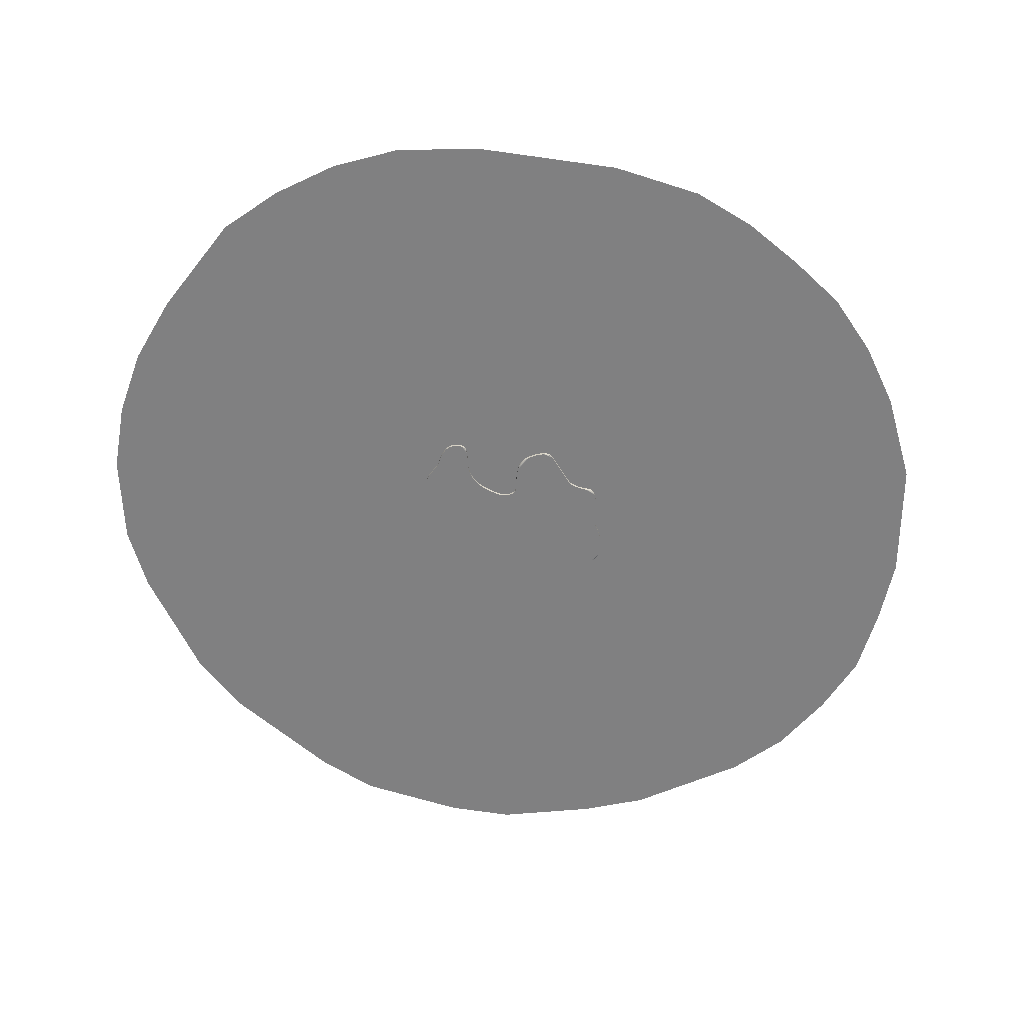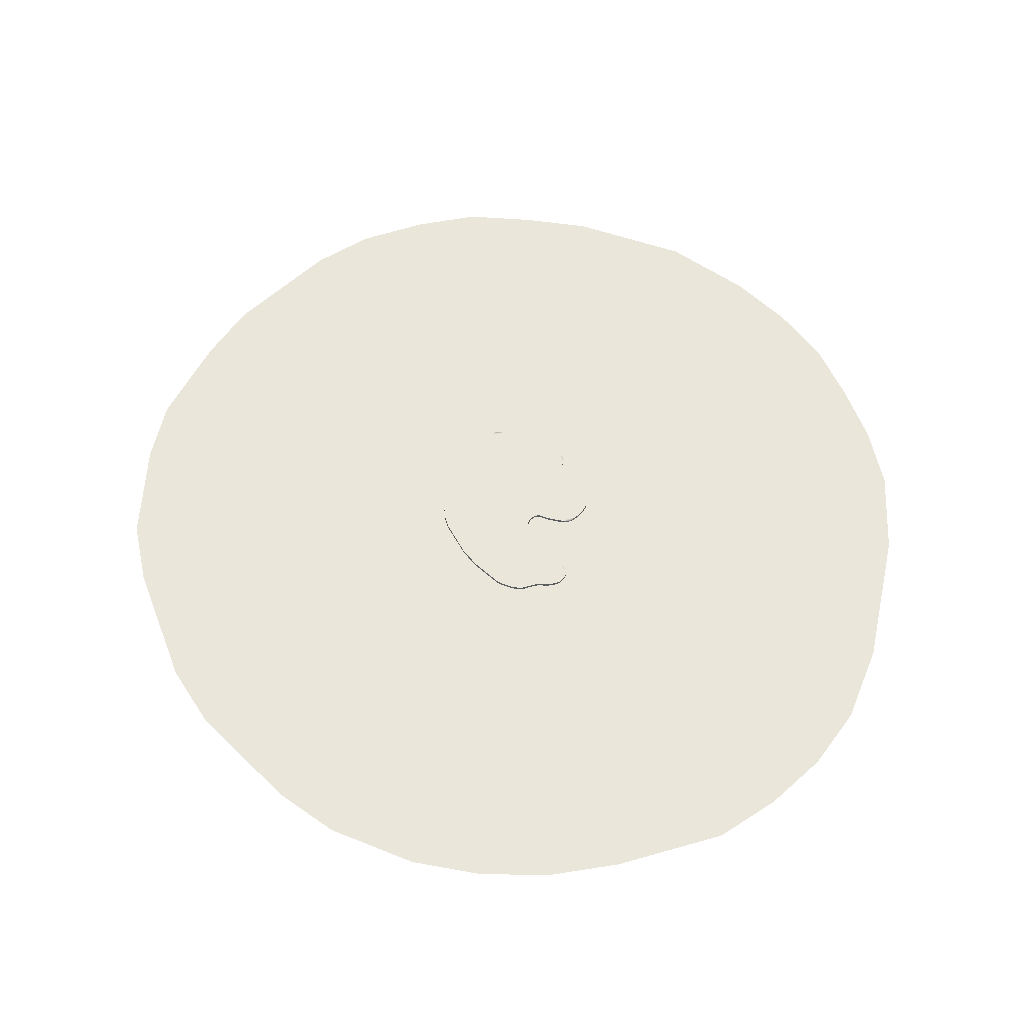
<metadata>
{"format":"obj","ext":"obj","renderer":"f3d","projection":"perspective","resolution":1024,"background":"white","views":[{"elev":-60.2,"azim":-104.2,"up":"+Y"},{"elev":54.7,"azim":-173.3,"up":"+Y"}]}
</metadata>
<code>
o GasCloud2_Mesh2_Model.002
v -0.5836 -0.03033 0.7844
v -0.2698 -0.03033 -0.2002
v -0.2796 0.03033 -0.1753
v -0.2698 0.03033 -0.2002
v -0.8962 0.03033 0.0262
v -0.8962 -0.03033 0.0262
v -0.7619 -0.03033 -0.1224
v 0.2552 0.03033 1.106
v 0.2964 -0.03033 -0.8875
v -0.9194 0.03033 0.1969
v -0.9194 -0.03033 0.1969
v -0.3746 -0.03033 -0.099
v -0.3899 0.03033 -0.09965
v 0.7418 0.03033 -0.2664
v 0.6946 -0.03033 -0.3795
v -0.2796 -0.03033 -0.1753
v -0.2931 0.03033 -0.1522
v -0.7893 -0.03033 -0.1047
v -0.9277 -0.03033 0.09916
v -0.001708 -0.03033 -1.108
v -0.02213 -0.03033 -1.118
v -0.02213 0.03033 -1.118
v 0.3215 0.03033 1.082
v 0.3215 -0.03033 1.082
v -0.7722 0.03033 -0.9678
v -0.7722 -0.03033 -0.9678
v -0.5394 0.03033 0.8387
v -0.5394 -0.03033 0.8387
v 0.7418 -0.03033 -0.2664
v 0.6946 0.03033 -0.3795
v -0.2623 -0.03033 -0.2395
v -0.2623 0.03033 -0.2395
v -0.5399 0.03033 -0.134
v -0.4943 -0.03033 -0.126
v -0.5399 -0.03033 -0.134
v -0.2844 -0.03033 -1.165
v -0.553 -0.03033 -1.085
v -0.553 0.03033 -1.085
v -0.7806 0.03033 -0.1111
v -0.7877 0.03033 -0.866
v -0.3761 -0.03033 -0.6122
v -0.3761 0.03033 -0.6122
v -0.6067 0.03033 0.5336
v -0.6067 -0.03033 0.5336
v 0.7774 0.03033 -0.1071
v 0.2831 0.03033 1.1
v 0.2831 -0.03033 1.1
v 0.2552 -0.03033 1.106
v -0.6226 -0.03033 0.5019
v -0.6226 0.03033 0.5019
v -0.1684 -0.03033 0.9446
v -0.1684 0.03033 0.9446
v -0.4952 -0.03033 0.8613
v -0.4595 -0.03033 0.878
v -0.4952 0.03033 0.8613
v -0.9277 0.03033 0.09916
v -0.933 -0.03033 0.1545
v -0.764 -0.03033 -0.821
v -0.1291 0.03033 -1.155
v -0.1291 -0.03033 -1.155
v -0.07617 -0.03033 1.002
v -0.5836 0.03033 0.7844
v -0.5872 -0.03033 0.6202
v -0.5849 -0.03033 0.6426
v -0.5872 0.03033 0.6202
v -0.7907 -0.03033 -0.8886
v -0.7907 0.03033 -0.8886
v -0.3251 -0.03033 -0.1171
v -0.7833 -0.03033 -0.9394
v -0.7895 0.03033 -0.9095
v -0.7833 0.03033 -0.9394
v -0.4383 -0.03033 -1.102
v -0.5467 -0.03033 -0.7339
v -0.5187 0.03033 -0.7225
v -0.5467 0.03033 -0.7339
v -0.328 0.03033 -0.5353
v -0.328 -0.03033 -0.5353
v 0.7774 -0.03033 -0.1071
v 0.01832 0.03033 -1.098
v -0.725 -0.03033 -1.027
v -0.7469 0.03033 -1.006
v -0.725 0.03033 -1.027
v -0.1349 -0.03033 0.953
v -0.1349 0.03033 0.953
v 0.7684 0.03033 0.4262
v 0.4555 0.03033 -0.7245
v -0.8397 0.03033 -0.0554
v -0.3251 0.03033 -0.1171
v -0.3449 0.03033 -0.1056
v -0.3449 -0.03033 -0.1056
v -0.7469 -0.03033 -1.006
v -0.2447 0.03033 0.9432
v 0.1394 0.03033 1.098
v 0.07355 -0.03033 1.081
v 0.1394 -0.03033 1.098
v -0.7107 0.03033 -0.1403
v -0.7107 -0.03033 -0.1403
v 0.3436 0.03033 1.064
v 0.3436 -0.03033 1.064
v -0.4383 0.03033 -1.102
v -0.5222 0.03033 -1.084
v -0.49 -0.03033 -1.087
v -0.5222 -0.03033 -1.084
v -0.7521 0.03033 -0.1272
v -0.6998 0.03033 -1.044
v -0.6998 -0.03033 -1.044
v -0.9328 -0.03033 0.121
v -0.319 -0.03033 -1.158
v -0.6289 -0.03033 -1.073
v -0.7824 -0.03033 -0.8497
v -0.07617 0.03033 1.002
v -0.7895 -0.03033 -0.9095
v -0.7696 0.03033 -0.8275
v -0.6782 -0.03033 -0.1435
v -0.5187 -0.03033 -0.7225
v -0.4656 0.03033 -0.6934
v 0.4555 -0.03033 -0.7245
v 0.2964 0.03033 -0.8875
v -0.4177 -0.03033 -0.6563
v -0.655 -0.03033 -0.1435
v -0.6782 0.03033 -0.1435
v -0.655 0.03033 -0.1435
v -0.4689 0.03033 -1.092
v -0.4586 -0.03033 -1.095
v 0.3618 0.03033 1.042
v 0.3618 -0.03033 1.042
v -0.9328 0.03033 0.121
v -0.8397 -0.03033 -0.0554
v -0.9281 -0.03033 0.1763
v -0.9072 -0.03033 0.2157
v -0.933 0.03033 0.1545
v -0.9281 0.03033 0.1763
v -0.2892 0.03033 0.9362
v -0.4232 -0.03033 0.8933
v -0.2892 -0.03033 0.9362
v 0.7918 -0.03033 0.2514
v 0.7805 0.03033 0.1597
v 0.7918 0.03033 0.2514
v -0.6289 0.03033 -1.073
v -0.4656 -0.03033 -0.6934
v -0.4177 0.03033 -0.6563
v -0.7183 -0.03033 -0.7947
v -0.6905 -0.03033 -0.7825
v -0.7183 0.03033 -0.7947
v -0.2692 0.03033 -0.3278
v -0.2692 -0.03033 -0.3278
v 0.01054 0.03033 1.056
v 0.01054 -0.03033 1.056
v 0.4407 -0.03033 0.8908
v -0.9072 0.03033 0.2157
v 0.406 -0.03033 0.953
v 0.406 0.03033 0.953
v -0.2962 -0.03033 -0.4488
v -0.2762 0.03033 -0.3685
v -0.2962 0.03033 -0.4488
v -0.2931 -0.03033 -0.1522
v -0.309 -0.03033 -0.4881
v -0.3023 -0.03033 -0.4685
v -0.309 0.03033 -0.4881
v 0.7684 -0.03033 0.4262
v -0.04291 -0.03033 -1.127
v -0.04291 0.03033 -1.127
v 0.07355 0.03033 1.081
v 0.7323 0.03033 0.5151
v -0.5561 0.03033 0.8269
v -0.5561 -0.03033 0.8269
v -0.588 0.03033 0.7541
v -0.5841 0.03033 0.7102
v -0.5841 -0.03033 0.7102
v -0.5754 0.03033 0.8031
v -0.5754 -0.03033 0.8031
v 0.6618 -0.03033 0.622
v 0.6817 0.03033 0.5968
v 0.6618 0.03033 0.622
v -0.2623 -0.03033 -0.2662
v -0.4943 0.03033 -0.126
v -0.001708 0.03033 -1.108
v 0.01832 -0.03033 -1.098
v -0.6088 0.03033 -0.1415
v -0.5858 0.03033 -0.1396
v -0.6088 -0.03033 -0.1415
v -0.5858 -0.03033 -0.1396
v -0.3018 0.03033 -1.162
v -0.2668 0.03033 -1.168
v -0.5927 0.03033 0.5869
v 0.7805 -0.03033 0.1597
v 0.783 -0.03033 -0.02552
v 0.783 0.03033 -0.02552
v -0.1996 0.03033 0.9454
v -0.1996 -0.03033 0.9454
v -0.2334 -0.03033 0.9442
v -0.4232 0.03033 0.8933
v -0.4595 0.03033 0.878
v -0.2136 -0.03033 -1.169
v -0.2136 0.03033 -1.169
v -0.5836 0.03033 0.6651
v -0.5849 0.03033 0.6426
v -0.5836 -0.03033 0.6651
v -0.5906 -0.03033 0.598
v -0.6622 0.03033 -0.7713
v -0.6622 -0.03033 -0.7713
v -0.6905 0.03033 -0.7825
v -0.6337 -0.03033 -0.7609
v -0.6337 0.03033 -0.7609
v -0.6048 -0.03033 -0.7515
v -0.6048 0.03033 -0.7515
v -0.5756 -0.03033 -0.743
v -0.5756 0.03033 -0.743
v 0.7925 0.03033 0.2919
v 0.7925 -0.03033 0.2919
v 0.7323 -0.03033 0.5151
v -0.267 0.03033 0.9403
v -0.267 -0.03033 0.9403
v -0.49 0.03033 -1.087
v -0.7457 0.03033 -0.8078
v -0.7457 -0.03033 -0.8078
v -0.2623 0.03033 -0.2662
v -0.2641 0.03033 -0.2868
v -0.2664 0.03033 -0.3073
v -0.2641 -0.03033 -0.2868
v -0.2762 -0.03033 -0.3685
v -0.2664 -0.03033 -0.3073
v 0.522 0.03033 0.7739
v 0.4794 0.03033 0.831
v 0.522 -0.03033 0.7739
v 0.4794 -0.03033 0.831
v 0.4407 0.03033 0.8908
v -0.3023 0.03033 -0.4685
v -0.3161 0.03033 -0.5075
v -0.3161 -0.03033 -0.5075
v 0.6817 -0.03033 0.5968
v -0.5833 0.03033 0.6877
v -0.5833 -0.03033 0.6877
v -0.588 -0.03033 0.7541
v 0.5683 0.03033 0.7198
v 0.5683 -0.03033 0.7198
v -1.004 0.001045 -4.806
v -1.744 0.001044 -4.59
v -2.837 0.001044 -4.111
v -3.384 0.001044 -3.633
v -3.851 0.001044 -3.075
v -4.204 0.001045 -2.437
v -4.443 0.001045 -1.572
v -4.603 0.001045 -0.02251
v -4.534 0.001045 0.9456
v -4.318 0.001044 1.629
v -4.01 0.001044 2.267
v -3.669 0.001045 2.87
v -3.179 0.001045 3.417
v -2.598 0.001045 3.896
v -1.72 0.001045 4.406
v -0.4442 0.001045 4.717
v 0.2927 0.001045 4.746
v 1.058 0.001045 4.717
v 1.738 0.001045 4.491
v 2.418 0.001044 4.151
v 2.957 0.001044 3.697
v 3.779 0.001044 2.649
v 4.094 0.001044 1.999
v 4.448 0.001044 0.9953
v 4.507 0.001044 0.2868
v 4.425 0.001044 -0.8477
v 4.193 0.001044 -1.517
v 3.536 0.001044 -2.775
v 3.062 0.001044 -3.36
v 2.611 0.001044 -3.724
v 2.049 0.001044 -4.183
v 1.417 0.001044 -4.547
v -0.2601 0.001044 -4.879
v 0.4834 0.001044 -4.823
v -0.2601 0.001044 -4.879
v 1.417 0.001044 -4.547
v 2.049 0.001044 -4.183
v 2.611 0.001044 -3.724
v 3.062 0.001044 -3.36
v 3.536 0.001044 -2.775
v 4.193 0.001044 -1.517
v 4.425 0.001044 -0.8477
v 4.507 0.001044 0.2868
v 4.448 0.001044 0.9953
v 4.094 0.001044 1.999
v 3.779 0.001044 2.649
v 2.957 0.001044 3.697
v 2.418 0.001044 4.151
v 1.738 0.001045 4.491
v 1.058 0.001045 4.717
v 0.2927 0.001045 4.746
v -0.4442 0.001045 4.717
v -1.72 0.001045 4.406
v -2.598 0.001045 3.896
v -3.179 0.001045 3.417
v -3.669 0.001045 2.87
v -4.01 0.001044 2.267
v -4.318 0.001044 1.629
v -4.534 0.001045 0.9456
v -4.603 0.001045 -0.02251
v -4.443 0.001045 -1.572
v -4.204 0.001045 -2.437
v -3.851 0.001044 -3.075
v -3.384 0.001044 -3.633
v -2.837 0.001044 -4.111
v 0.4834 0.001044 -4.823
v -1.744 0.001044 -4.59
v -1.004 0.001045 -4.806
v -1.004 0.001045 -4.806
v -1.744 0.001044 -4.59
v 0.4834 0.001044 -4.823
v -2.837 0.001044 -4.111
v -3.384 0.001044 -3.633
v -3.851 0.001044 -3.075
v -4.204 0.001045 -2.437
v -4.443 0.001045 -1.572
v -4.603 0.001045 -0.02251
v -4.534 0.001045 0.9456
v -4.318 0.001044 1.629
v -4.01 0.001044 2.267
v -3.669 0.001045 2.87
v -3.179 0.001045 3.417
v -2.598 0.001045 3.896
v -1.72 0.001045 4.406
v -0.4442 0.001045 4.717
v 0.2927 0.001045 4.746
v 1.058 0.001045 4.717
v 1.738 0.001045 4.491
v 2.418 0.001044 4.151
v 2.957 0.001044 3.697
v 3.779 0.001044 2.649
v 4.094 0.001044 1.999
v 4.448 0.001044 0.9953
v 4.507 0.001044 0.2868
v 4.425 0.001044 -0.8477
v 4.193 0.001044 -1.517
v 3.536 0.001044 -2.775
v 3.062 0.001044 -3.36
v 2.611 0.001044 -3.724
v 2.049 0.001044 -4.183
v 1.417 0.001044 -4.547
v -0.2601 0.001044 -4.879
v 0.4834 0.001044 -4.823
v -0.2601 0.001044 -4.879
v 1.417 0.001044 -4.547
v 2.049 0.001044 -4.183
v 2.611 0.001044 -3.724
v 3.062 0.001044 -3.36
v 3.536 0.001044 -2.775
v 4.193 0.001044 -1.517
v 4.425 0.001044 -0.8477
v 4.507 0.001044 0.2868
v 4.448 0.001044 0.9953
v 4.094 0.001044 1.999
v 3.779 0.001044 2.649
v 2.957 0.001044 3.697
v 2.418 0.001044 4.151
v 1.738 0.001045 4.491
v 1.058 0.001045 4.717
v 0.2927 0.001045 4.746
v -0.4442 0.001045 4.717
v -1.72 0.001045 4.406
v -2.598 0.001045 3.896
v -3.179 0.001045 3.417
v -3.669 0.001045 2.87
v -4.01 0.001044 2.267
v -4.318 0.001044 1.629
v -4.534 0.001045 0.9456
v -4.603 0.001045 -0.02251
v -4.443 0.001045 -1.572
v -4.204 0.001045 -2.437
v -3.851 0.001044 -3.075
v -3.384 0.001044 -3.633
v -2.837 0.001044 -4.111
v -1.744 0.001044 -4.59
v -1.004 0.001045 -4.806
g GasCloud2_Mesh2_Model.002_Default_OBJ.006
f 350 362 346
f 307 341 342
f 343 344 345
f 307 342 340
f 342 343 340
f 372 340 371
f 370 371 369
f 369 366 368
f 366 367 368
f 364 365 363
f 365 366 343
f 362 363 365
f 360 361 362
f 358 359 357
f 359 360 362
f 357 350 351
f 356 357 351
f 354 355 356
f 352 353 354
f 351 352 356
f 348 349 350
f 346 347 348
f 343 345 365
f 345 346 365
f 340 343 371
f 369 371 366
f 366 371 343
f 357 359 350
f 350 359 362
f 352 354 356
f 348 350 346
f 365 346 362
f 328 316 332
f 339 337 336
f 335 334 333
f 339 336 338
f 336 335 338
f 305 338 306
f 308 306 309
f 309 312 310
f 312 311 310
f 314 313 315
f 313 312 335
f 316 315 313
f 318 317 316
f 320 319 321
f 319 318 316
f 321 328 327
f 322 321 327
f 324 323 322
f 326 325 324
f 327 326 322
f 330 329 328
f 332 331 330
f 335 333 313
f 333 332 313
f 338 335 306
f 309 306 312
f 312 306 335
f 321 319 328
f 328 319 316
f 326 324 322
f 330 328 332
f 313 332 316
f 259 263 247
f 302 267 268
f 266 264 265
f 302 269 267
f 267 269 266
f 237 238 269
f 239 240 238
f 240 241 243
f 243 241 242
f 245 246 244
f 244 266 243
f 247 244 246
f 249 247 248
f 251 252 250
f 250 247 249
f 252 258 259
f 253 258 252
f 255 253 254
f 257 255 256
f 258 253 257
f 261 259 260
f 263 261 262
f 266 244 264
f 264 244 263
f 269 238 266
f 240 243 238
f 243 266 238
f 252 259 250
f 259 247 250
f 257 253 255
f 261 263 259
f 244 247 263
f 281 277 293
f 270 273 272
f 274 276 275
f 270 271 273
f 273 271 274
f 304 303 271
f 301 300 303
f 300 299 297
f 297 299 298
f 295 294 296
f 296 274 297
f 293 296 294
f 291 293 292
f 289 288 290
f 290 293 291
f 288 282 281
f 287 282 288
f 285 287 286
f 283 285 284
f 282 287 283
f 279 281 280
f 277 279 278
f 274 296 276
f 276 296 277
f 271 303 274
f 300 297 303
f 297 274 303
f 288 281 290
f 281 293 290
f 283 287 285
f 279 277 281
f 296 293 277
g GasCloud2_Mesh2_Model.002_Default_OBJ.003
f 44 50 49
f 16 4 2
f 67 110 40
f 34 13 12
f 209 160 210
f 23 99 98
f 127 57 131
f 9 86 117
f 46 24 23
f 118 178 79
f 96 7 104
f 195 36 184
f 121 97 96
f 99 125 98
f 5 19 56
f 44 12 90
f 137 138 186
f 42 77 76
f 59 194 195
f 1 170 62
f 37 101 103
f 165 28 27
f 91 82 80
f 18 87 39
f 119 116 140
f 2 32 31
f 171 165 170
f 58 40 110
f 123 100 124
f 105 80 82
f 167 1 62
f 214 103 101
f 25 69 71
f 17 68 88
f 8 47 46
f 15 14 29
f 157 158 159
f 199 43 44
f 132 11 10
f 141 41 42
f 224 225 223
f 112 71 69
f 156 3 16
f 61 84 83
f 73 75 208
f 87 6 5
f 57 132 131
f 81 26 25
f 60 162 161
f 211 85 164
f 94 147 148
f 217 31 32
f 134 133 192
f 190 189 92
f 88 90 89
f 63 64 65
f 163 95 93
f 164 231 211
f 49 150 130
f 19 127 56
f 48 93 95
f 72 183 108
f 113 58 215
f 70 66 67
f 106 139 109
f 181 122 179
f 117 30 15
f 126 151 125
f 140 74 115
f 29 45 78
f 111 148 147
f 11 150 10
f 20 21 177
f 83 52 51
f 38 109 139
f 121 104 39
f 145 154 146
f 44 43 50
f 16 3 4
f 67 66 110
f 34 176 13
f 209 85 160
f 23 24 99
f 127 107 57
f 9 118 86
f 46 47 24
f 118 9 178
f 96 97 7
f 195 194 36
f 121 114 97
f 39 104 18
f 18 104 7
f 99 126 125
f 5 6 19
f 72 108 119
f 108 36 119
f 41 161 21
f 36 194 119
f 194 60 119
f 119 60 161
f 77 178 9
f 21 20 41
f 20 178 41
f 9 117 153
f 9 230 77
f 117 15 175
f 15 29 31
f 29 78 2
f 78 187 2
f 117 221 153
f 186 136 160
f 136 210 160
f 221 117 146
f 187 186 16
f 146 117 222
f 230 9 157
f 9 153 158
f 178 77 41
f 161 41 119
f 157 9 158
f 124 72 140
f 186 160 211
f 211 231 186
f 231 172 186
f 172 236 186
f 102 124 115
f 222 117 220
f 236 225 68
f 220 117 175
f 225 226 83
f 109 37 205
f 37 103 205
f 109 203 201
f 103 102 73
f 72 119 140
f 186 236 156
f 106 109 201
f 203 109 205
f 91 80 143
f 80 106 143
f 143 106 201
f 69 26 142
f 26 91 143
f 66 112 142
f 112 69 142
f 66 142 216
f 110 66 216
f 58 110 216
f 143 142 26
f 207 205 103
f 226 149 83
f 151 126 95
f 175 15 31
f 149 151 148
f 73 207 103
f 126 24 48
f 31 29 2
f 126 99 24
f 47 48 24
f 48 95 126
f 95 94 151
f 94 148 151
f 148 61 149
f 61 83 149
f 115 73 102
f 225 83 51
f 140 115 124
f 68 51 90
f 51 190 199
f 190 191 63
f 191 213 63
f 213 135 63
f 135 134 64
f 134 54 198
f 54 53 233
f 134 198 64
f 53 28 169
f 28 166 234
f 169 28 234
f 171 1 234
f 234 166 171
f 135 64 63
f 53 169 233
f 190 63 199
f 233 198 54
f 51 68 225
f 51 199 44
f 51 44 90
f 2 187 16
f 44 49 12
f 49 130 35
f 130 11 129
f 182 130 181
f 129 57 130
f 107 19 130
f 19 6 130
f 6 128 130
f 128 18 120
f 97 114 18
f 114 120 18
f 120 181 128
f 182 35 130
f 35 34 49
f 34 12 49
f 181 130 128
f 18 7 97
f 57 107 130
f 16 186 156
f 156 236 68
f 210 136 209
f 136 186 138
f 209 136 138
f 187 78 45
f 186 187 188
f 187 45 188
f 188 137 186
f 42 41 77
f 59 60 194
f 1 171 170
f 37 38 101
f 165 166 28
f 91 81 82
f 18 128 87
f 12 13 89
f 119 141 116
f 2 4 32
f 171 166 165
f 58 113 40
f 124 102 214
f 214 123 124
f 100 72 124
f 105 106 80
f 89 90 12
f 167 234 1
f 214 102 103
f 25 26 69
f 17 156 68
f 8 48 47
f 15 30 14
f 155 228 153
f 228 159 158
f 153 228 158
f 229 76 77
f 159 229 230
f 229 77 230
f 230 157 159
f 199 185 43
f 132 129 11
f 141 119 41
f 226 225 224
f 225 236 223
f 226 224 227
f 172 231 173
f 149 226 227
f 236 172 174
f 172 173 174
f 174 235 236
f 235 223 236
f 112 70 71
f 156 17 3
f 61 111 84
f 142 143 144
f 142 215 216
f 201 203 200
f 203 205 204
f 202 143 200
f 215 142 144
f 58 216 215
f 200 143 201
f 205 207 206
f 207 73 208
f 202 144 143
f 203 204 200
f 73 115 74
f 204 205 206
f 73 74 75
f 208 206 207
f 87 128 6
f 57 129 132
f 81 91 26
f 60 59 162
f 211 160 85
f 94 163 147
f 217 175 31
f 27 28 53
f 54 134 192
f 134 135 133
f 27 53 55
f 53 54 55
f 192 193 54
f 193 55 54
f 191 190 92
f 191 212 213
f 212 191 92
f 213 212 133
f 135 213 133
f 190 51 52
f 52 189 190
f 88 68 90
f 196 197 198
f 197 65 64
f 198 197 64
f 65 185 199
f 199 63 65
f 163 94 95
f 184 36 183
f 36 108 183
f 164 173 231
f 49 50 150
f 19 107 127
f 48 8 93
f 72 100 183
f 70 112 66
f 106 105 139
f 34 35 176
f 35 182 33
f 176 35 33
f 181 120 122
f 120 114 121
f 120 121 122
f 182 181 180
f 33 182 180
f 179 180 181
f 117 86 30
f 149 227 152
f 149 152 151
f 152 125 151
f 140 116 74
f 232 196 198
f 233 169 168
f 169 234 168
f 232 198 233
f 167 168 234
f 168 232 233
f 29 14 45
f 111 61 148
f 11 130 150
f 161 162 22
f 177 79 178
f 161 22 21
f 22 177 21
f 178 20 177
f 83 84 52
f 38 37 109
f 215 144 67
f 144 202 25
f 202 200 105
f 200 204 139
f 105 200 139
f 204 206 139
f 139 206 38
f 206 208 101
f 202 105 82
f 215 40 113
f 67 40 215
f 71 70 144
f 70 67 144
f 81 25 202
f 25 71 144
f 82 81 202
f 38 206 101
f 208 75 101
f 214 101 75
f 214 75 74
f 123 214 74
f 74 116 123
f 123 116 100
f 116 141 100
f 183 100 141
f 141 42 162
f 195 141 59
f 195 184 141
f 184 183 141
f 162 59 141
f 177 22 42
f 22 162 42
f 118 79 76
f 79 177 42
f 118 228 155
f 30 86 217
f 86 118 155
f 154 86 155
f 45 14 4
f 14 30 32
f 219 86 145
f 137 188 3
f 188 45 4
f 217 86 218
f 209 138 85
f 138 137 85
f 85 137 164
f 174 173 137
f 173 164 137
f 235 174 137
f 86 219 218
f 86 154 145
f 228 118 159
f 42 76 79
f 76 229 118
f 223 235 88
f 235 137 17
f 32 30 217
f 229 159 118
f 224 223 84
f 227 224 84
f 14 32 4
f 125 152 93
f 8 125 93
f 152 227 147
f 98 125 46
f 46 125 8
f 46 23 98
f 163 93 152
f 111 147 227
f 147 163 152
f 84 111 227
f 188 4 3
f 137 3 17
f 52 84 223
f 52 223 88
f 235 17 88
f 92 189 65
f 189 52 185
f 65 189 185
f 212 92 65
f 192 133 197
f 133 212 65
f 197 133 65
f 55 193 232
f 193 192 196
f 196 192 197
f 165 27 167
f 27 55 168
f 62 170 167
f 168 167 27
f 165 167 170
f 193 196 232
f 52 88 89
f 52 89 43
f 232 168 55
f 52 43 185
f 89 13 50
f 13 176 50
f 176 33 50
f 43 89 50
f 33 180 150
f 50 33 150
f 180 179 150
f 179 122 87
f 150 179 87
f 122 121 39
f 121 96 104
f 39 87 122
f 87 5 150
f 5 56 150
f 56 127 10
f 131 132 10
f 10 150 56
f 131 10 127
f 146 222 219
f 222 220 218
f 220 175 217
f 218 219 222
f 219 145 146
f 220 217 218
f 153 221 155
f 221 146 154
f 155 221 154

</code>
